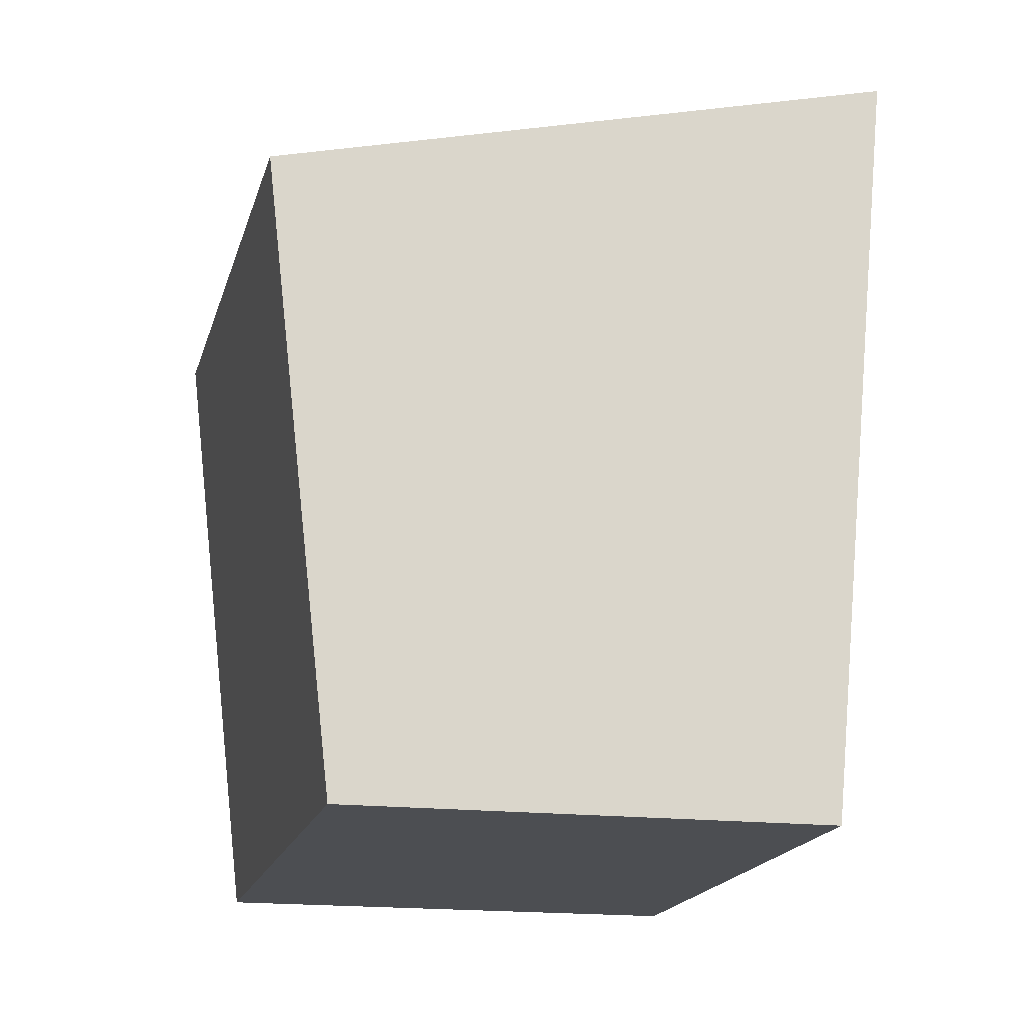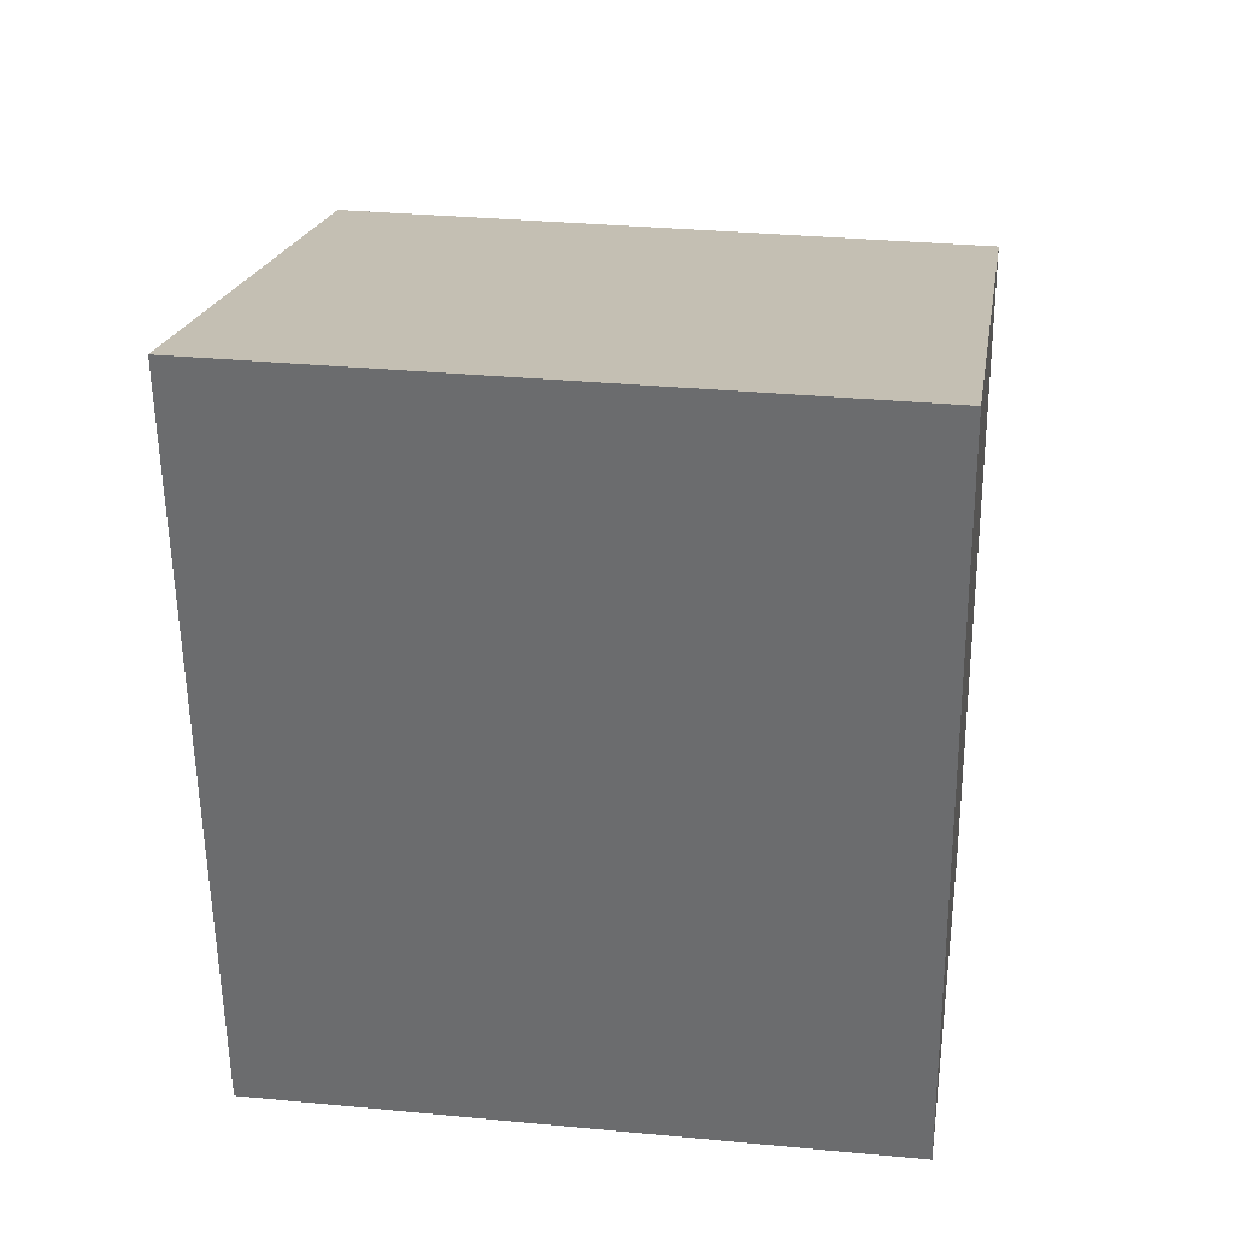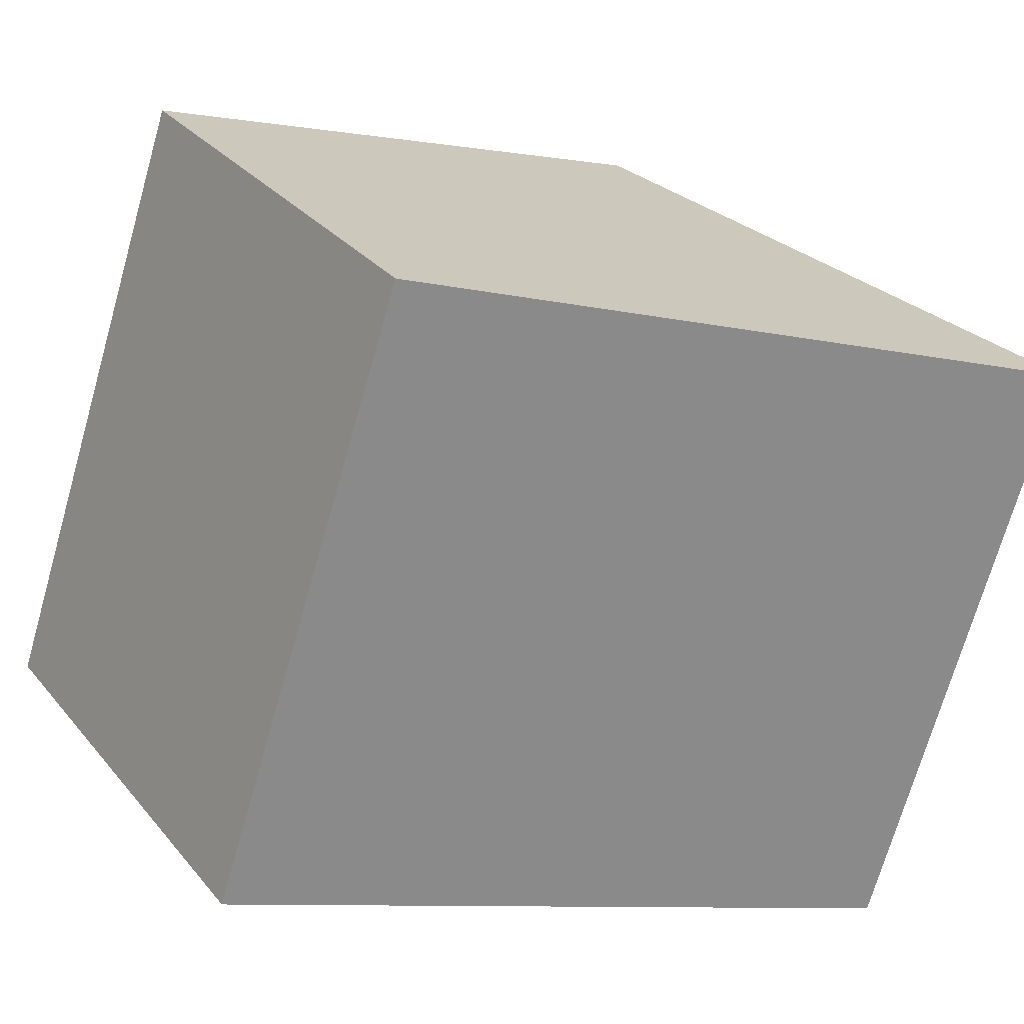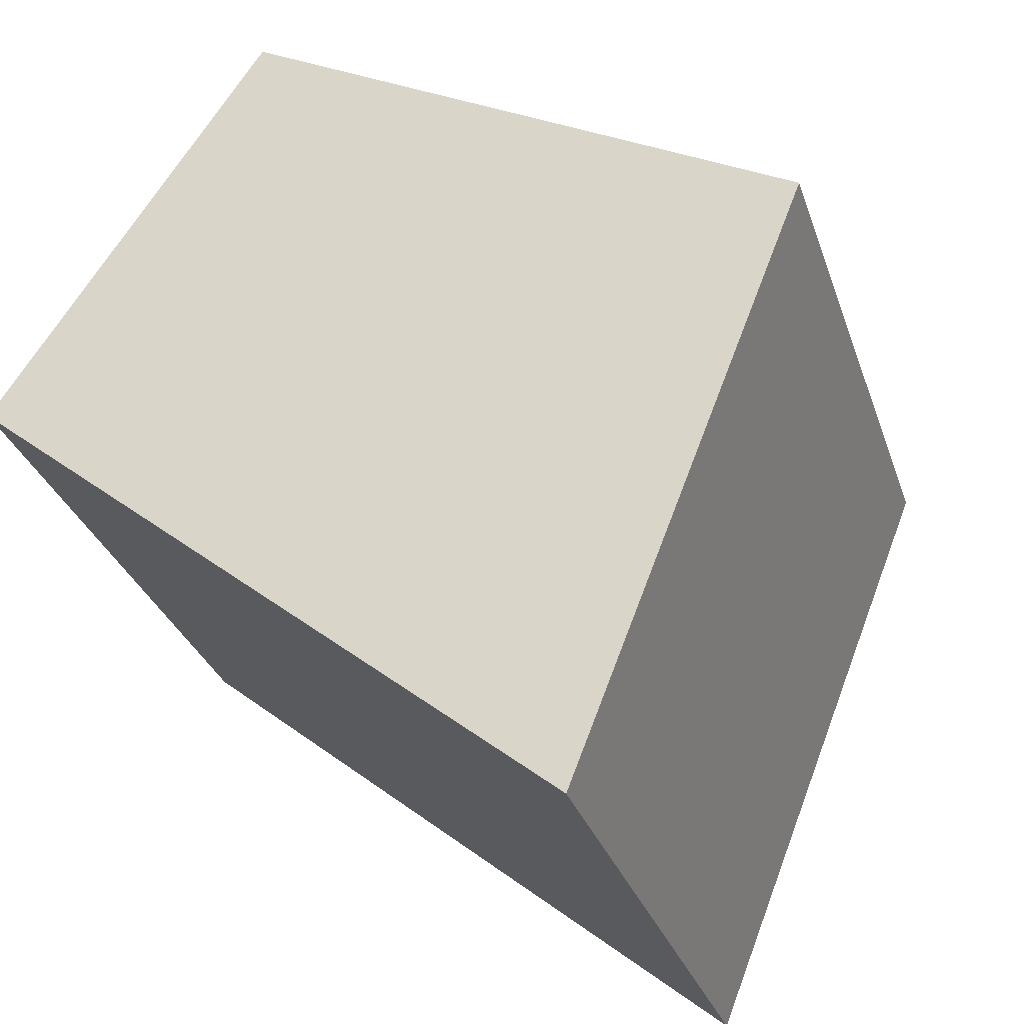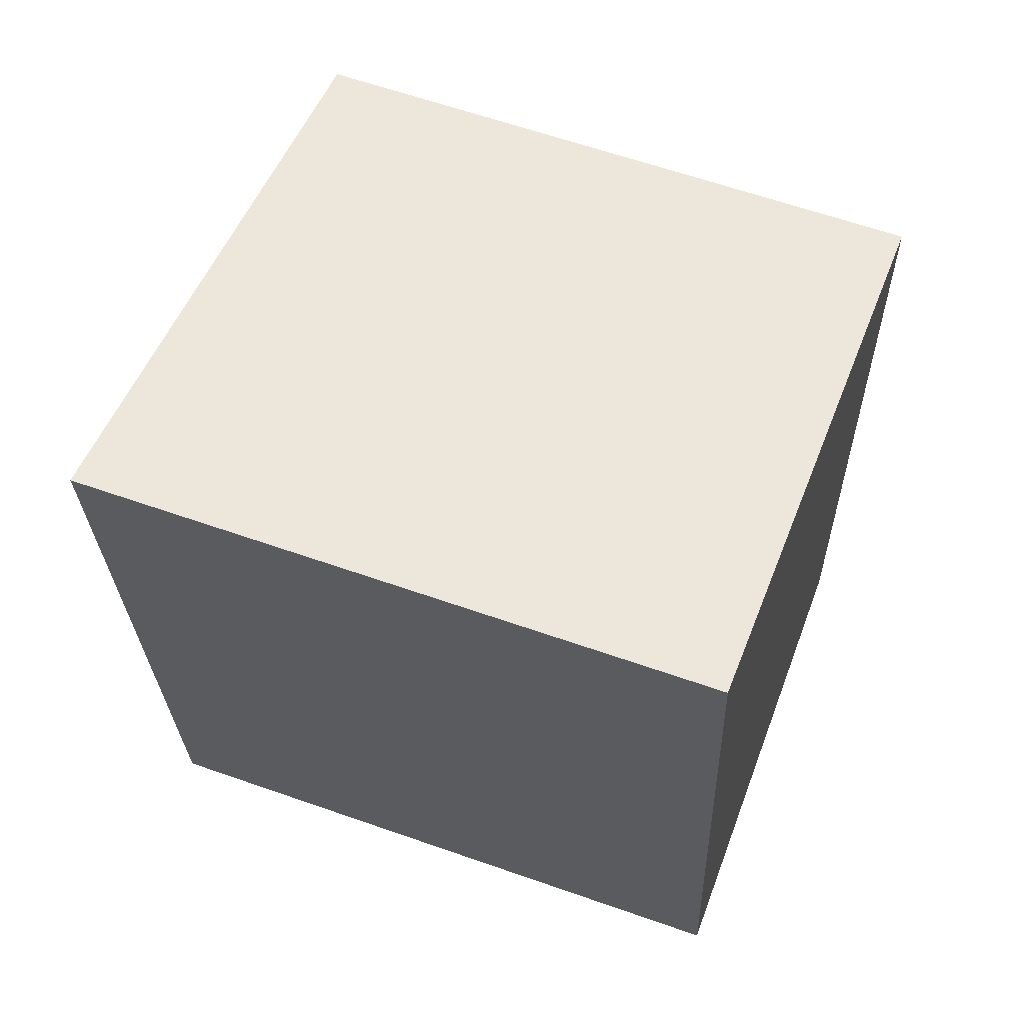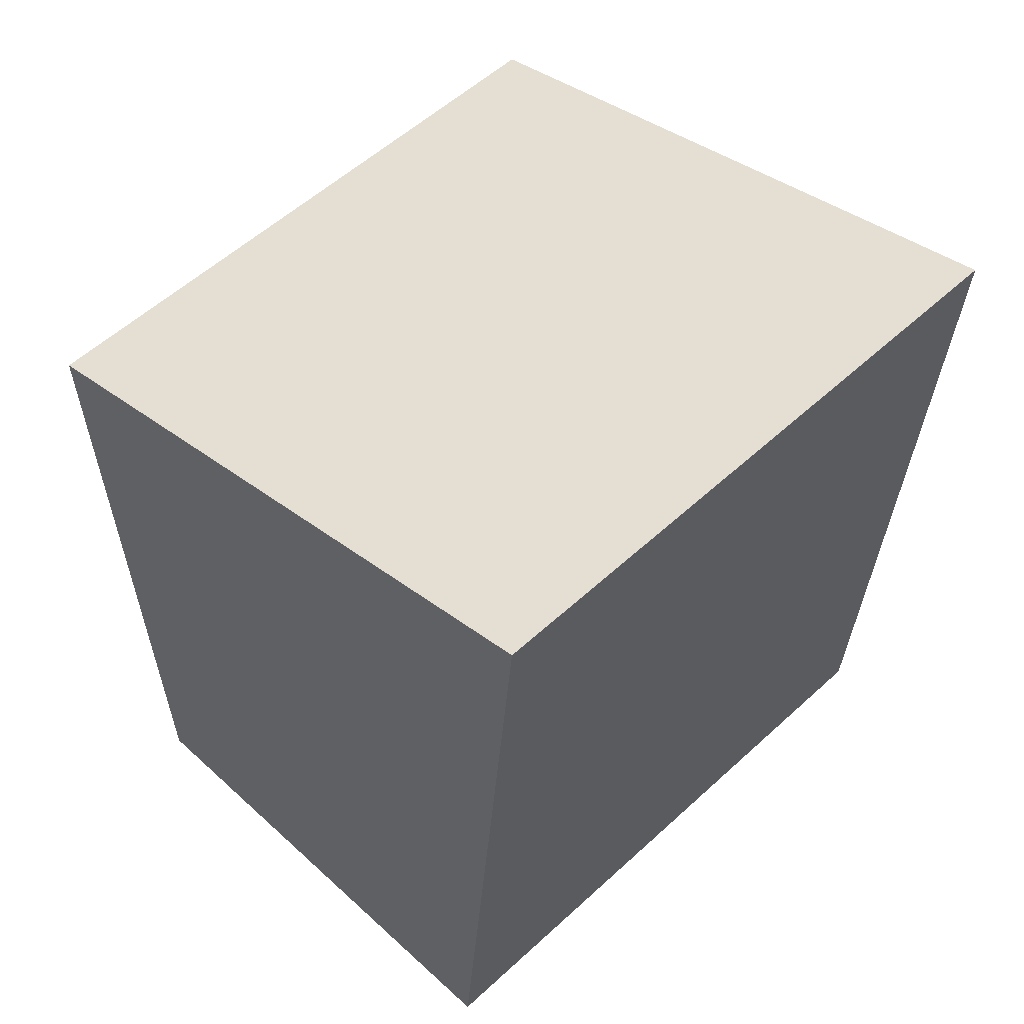
<metadata>
{"format":"obj","ext":"obj","renderer":"f3d","projection":"perspective","resolution":1024,"background":"white","views":[{"elev":-16.9,"azim":14.8,"up":"+Y"},{"elev":30.1,"azim":126.2,"up":"+Y"},{"elev":-4.5,"azim":54.4,"up":"+Z"},{"elev":37.0,"azim":127.5,"up":"+Z"},{"elev":60.1,"azim":138.1,"up":"+Y"},{"elev":52.9,"azim":73.1,"up":"+Y"}]}
</metadata>
<code>
v -3181 0 3220
v -4255 0 3794
v -3028 1914 3139
v -4408 1563 3875
v -2292 1914 4518
v -3671 1563 5254
v -2444 0 4599
v -3519 0 5173
f 1 2 4 3
f 3 4 6 5
f 5 6 8 7
f 7 8 2 1
f 2 8 6 4
f 7 1 3 5

</code>
